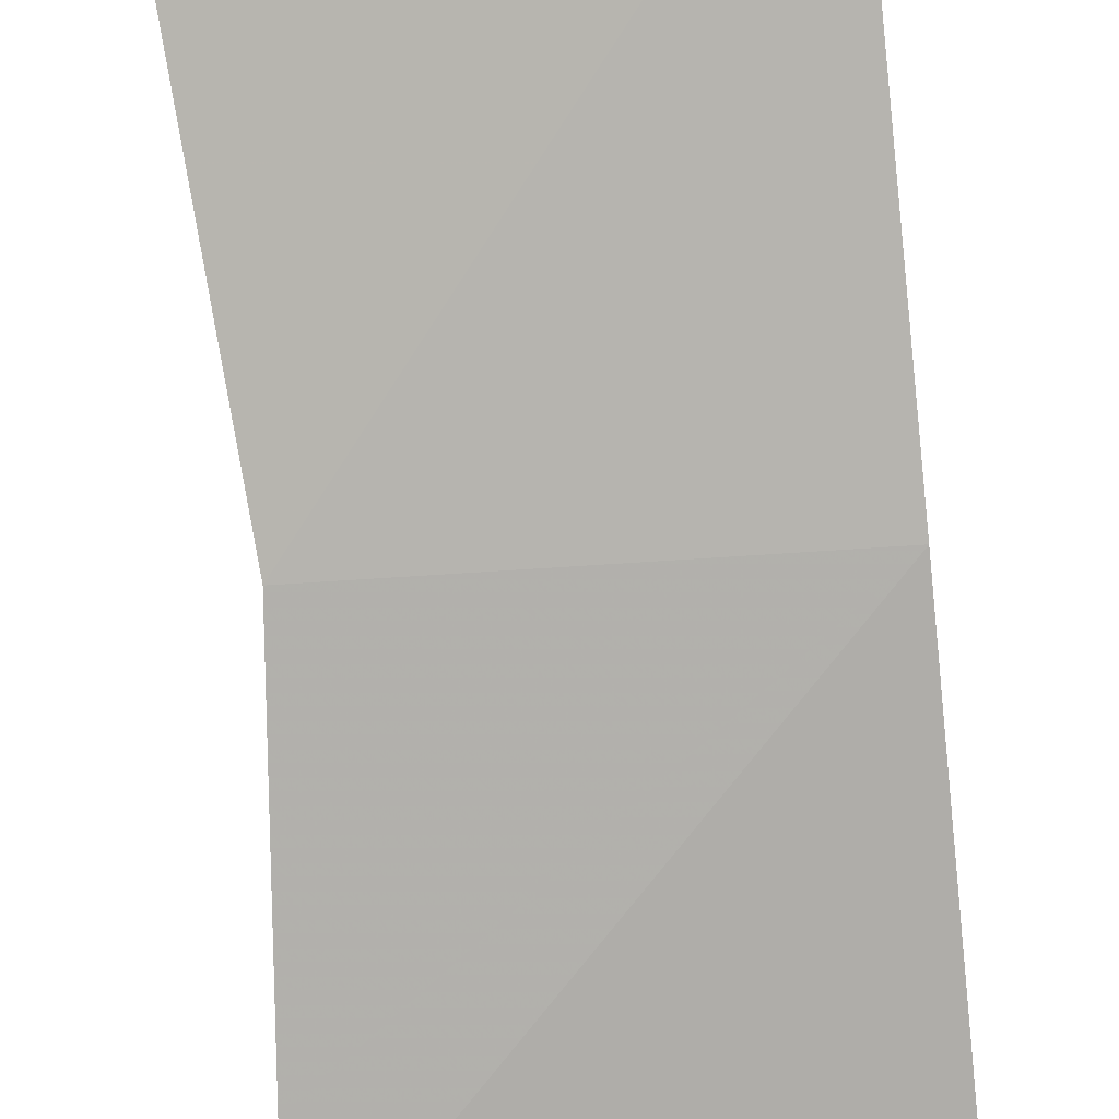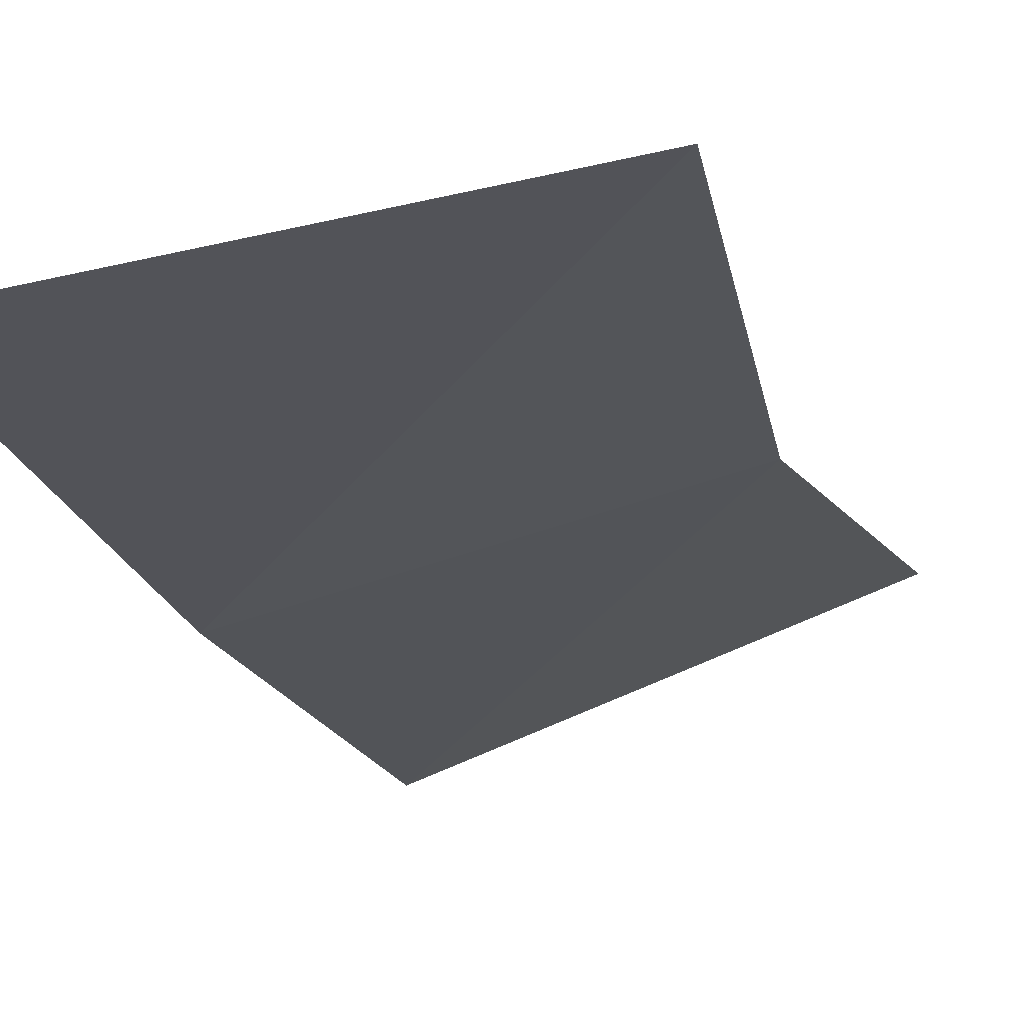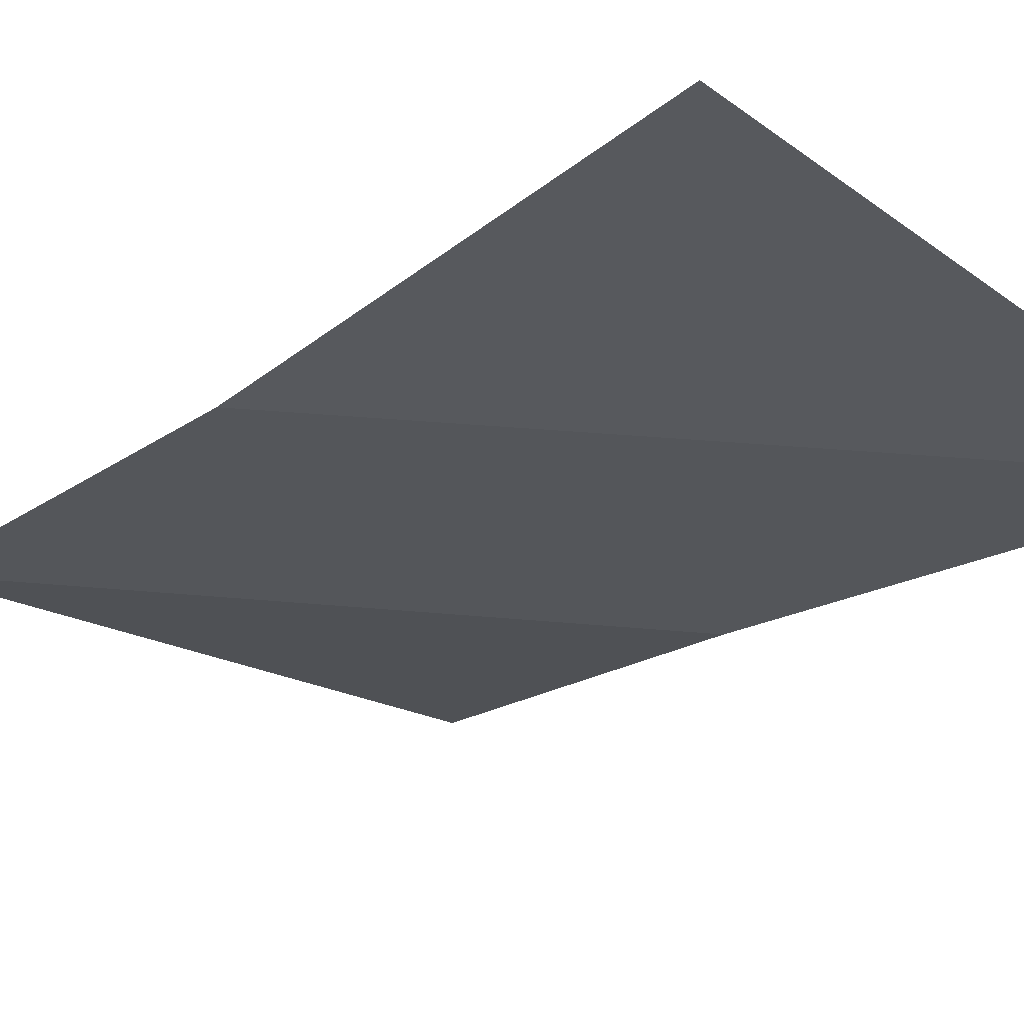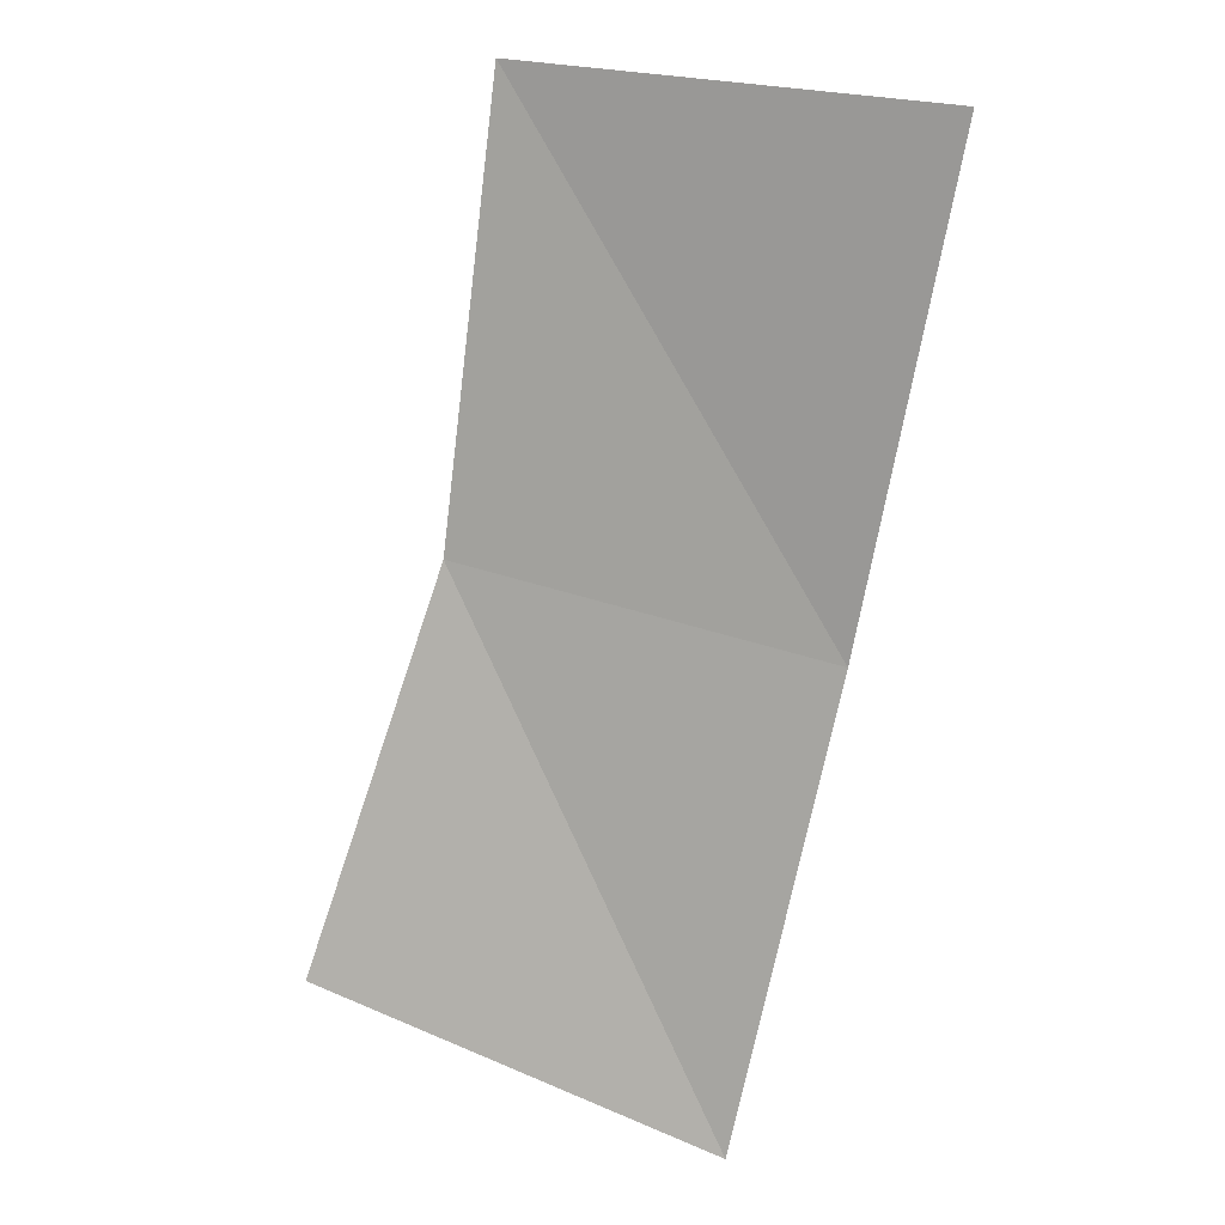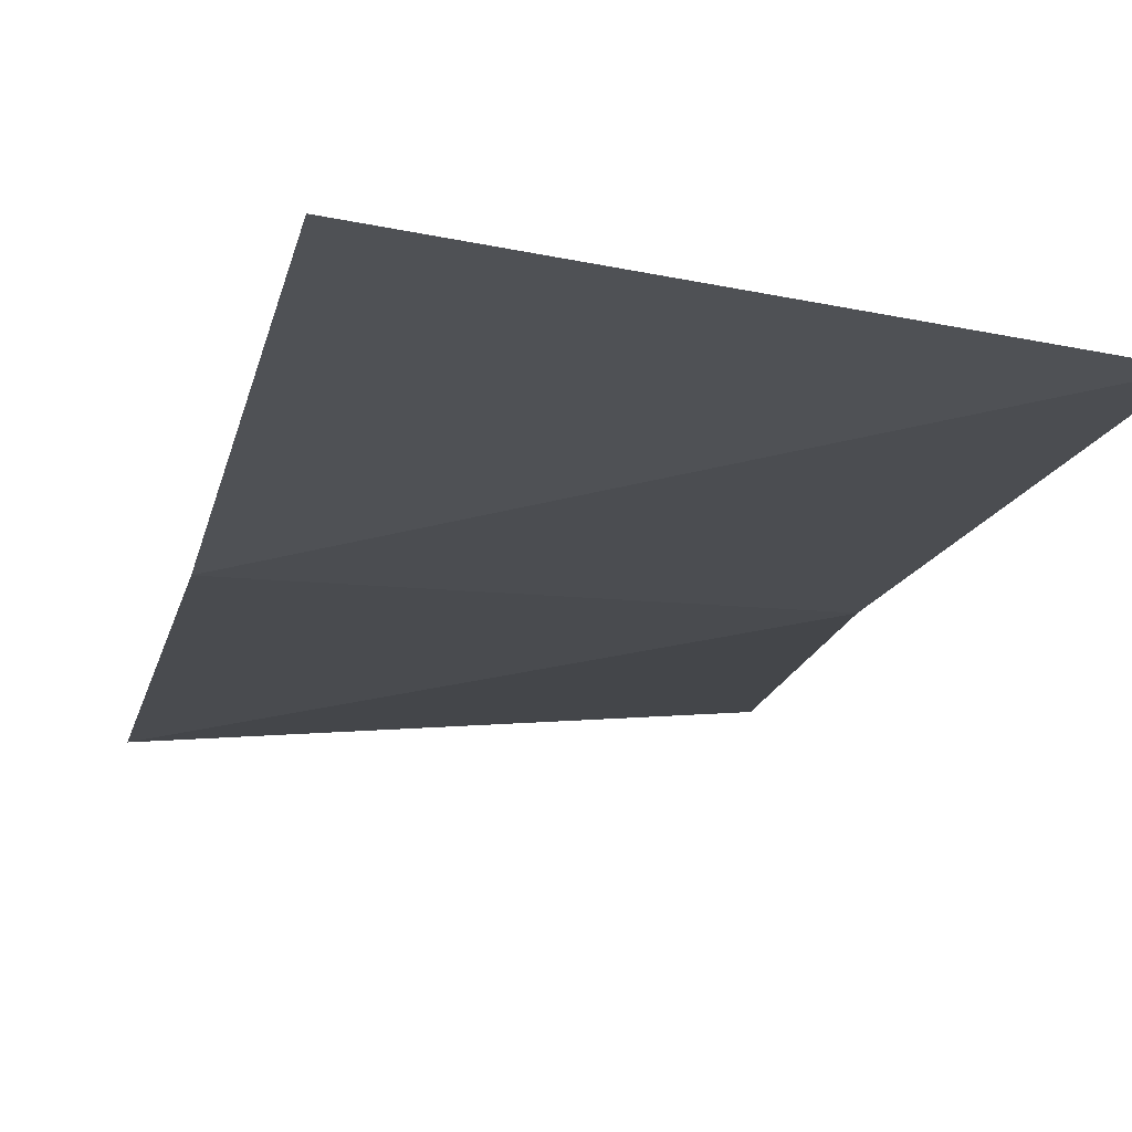
<metadata>
{"format":"obj","ext":"obj","renderer":"f3d","projection":"perspective","resolution":1024,"background":"white","views":[{"elev":-55.1,"azim":-173.6,"up":"+Y"},{"elev":-46.2,"azim":16.1,"up":"+Y"},{"elev":-49.3,"azim":-36.6,"up":"+Y"},{"elev":40.1,"azim":-153.8,"up":"+Z"},{"elev":-43.2,"azim":-12.4,"up":"+Y"}]}
</metadata>
<code>
v 0 -0.8096 -1.325
v 0.1626 -0.7937 -1.295
v 0.1482 -0.8842 -1.157
v 0.1482 -0.8842 -1.157
v 0 -0.8983 -1.161
v 0 -0.8096 -1.325
v 0 -0.8983 -1.161
v 0.1482 -0.8842 -1.157
v 0.1629 -0.9608 -1.001
v 0 -0.8983 -1.161
v 0.1629 -0.9608 -1.001
v 0 -0.9739 -0.9877
g mesh7061339
f 1 2 3
f 4 5 6
f 7 8 9
f 10 11 12

</code>
